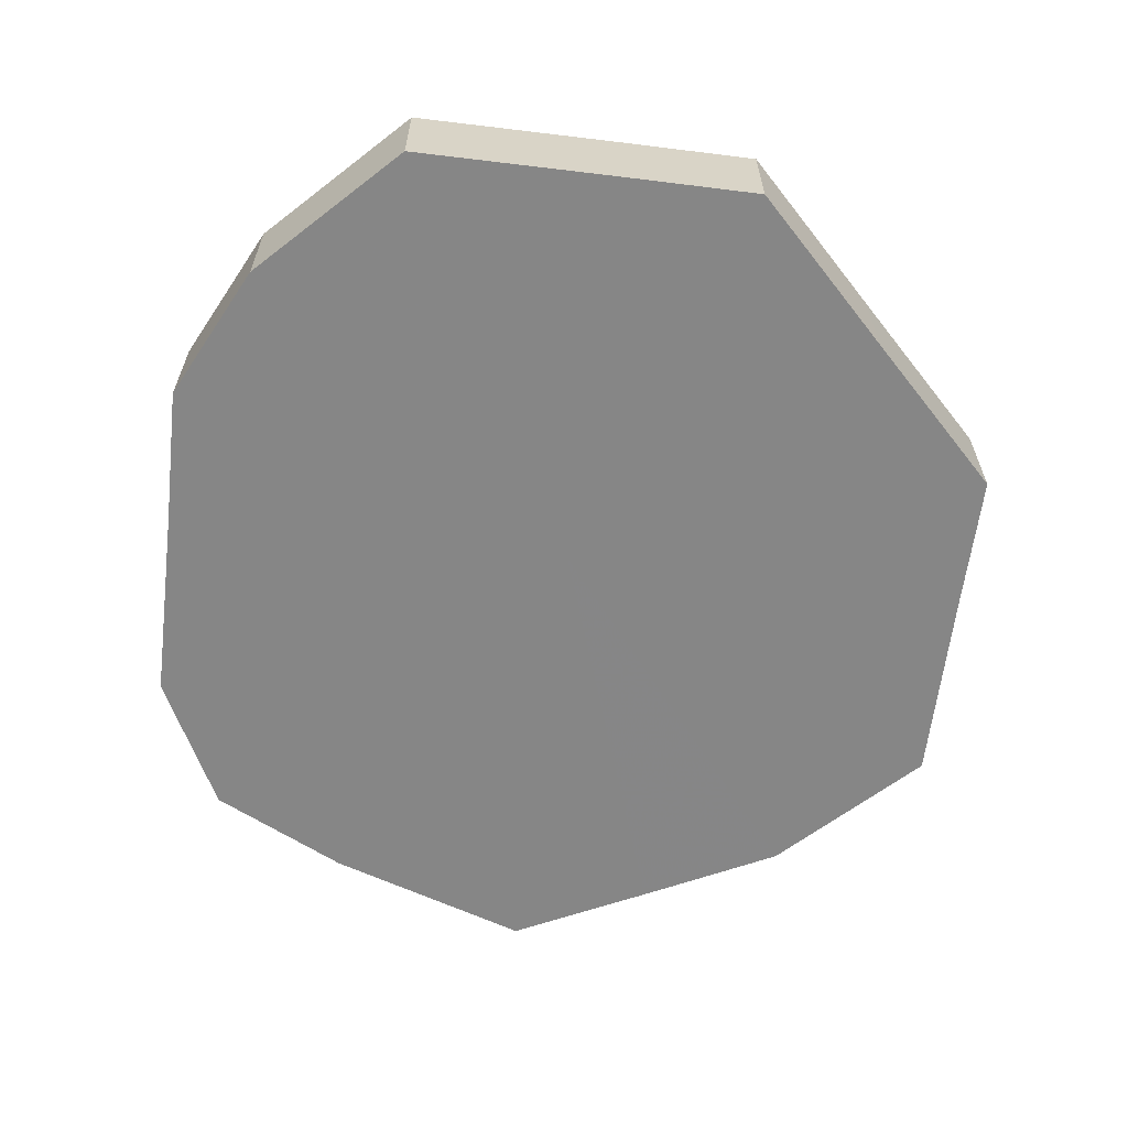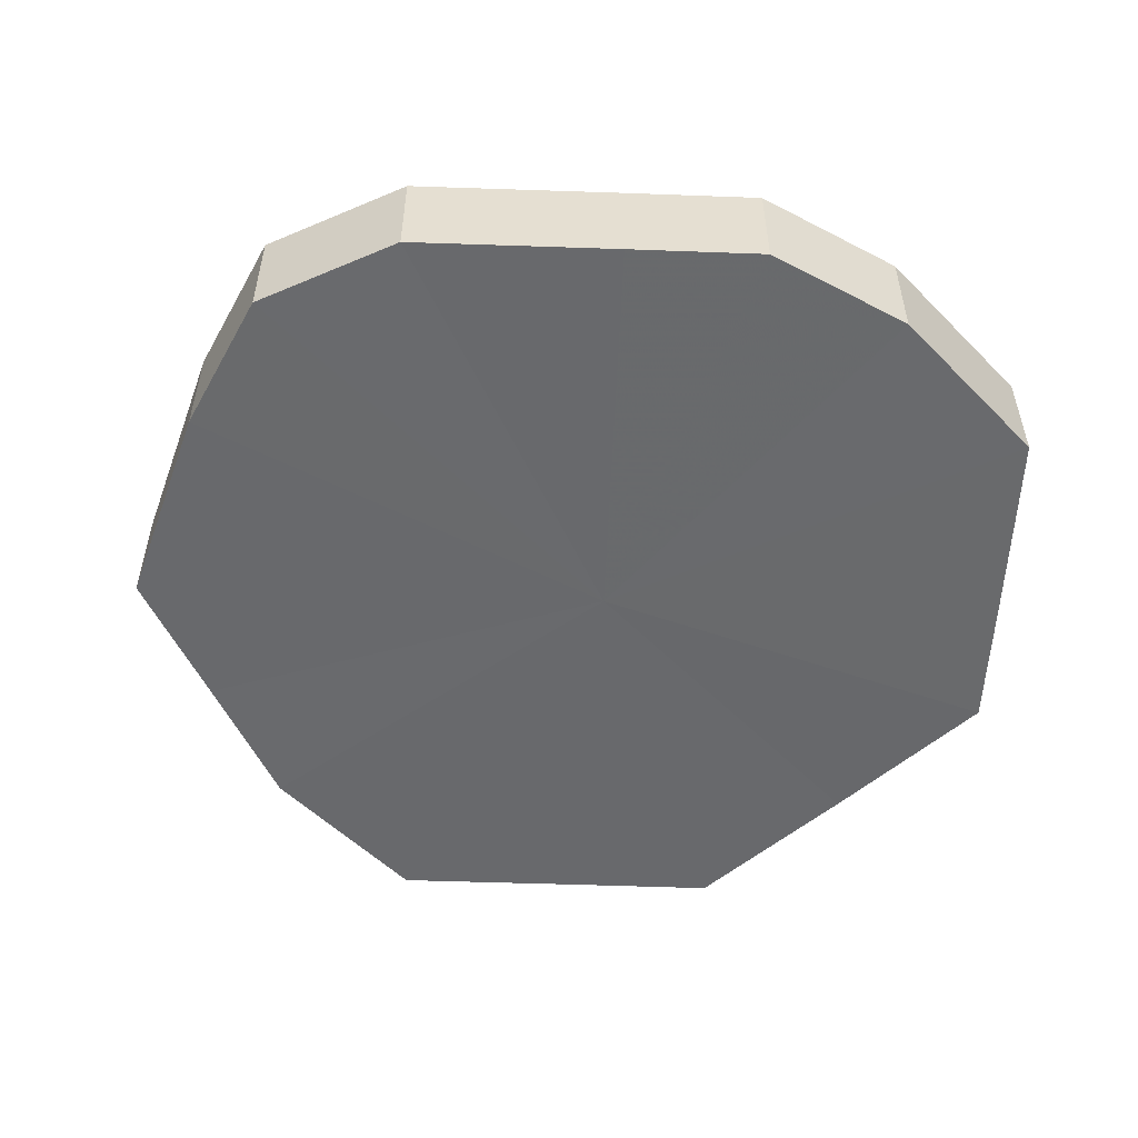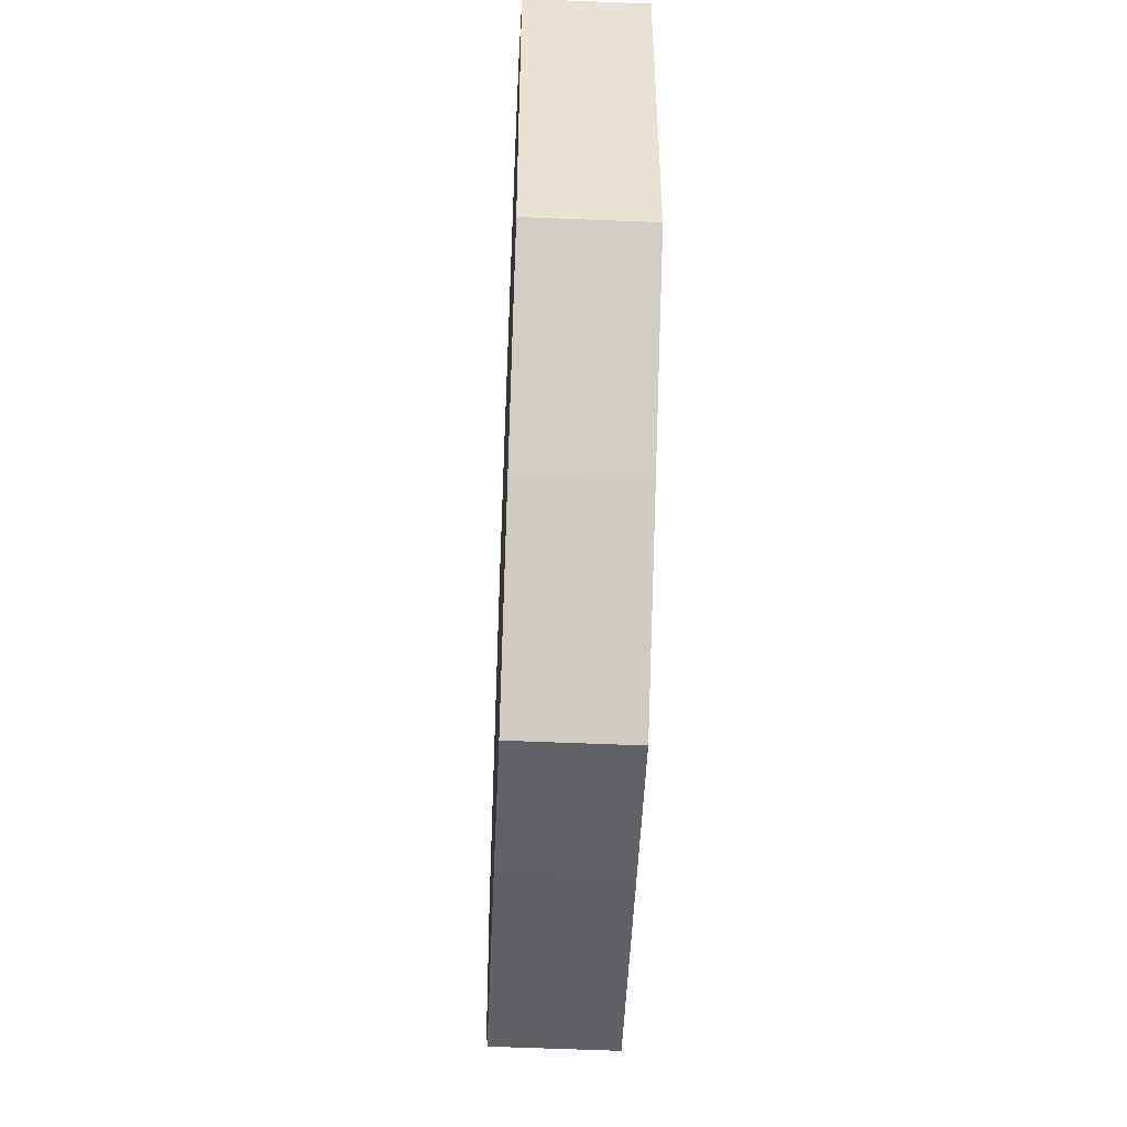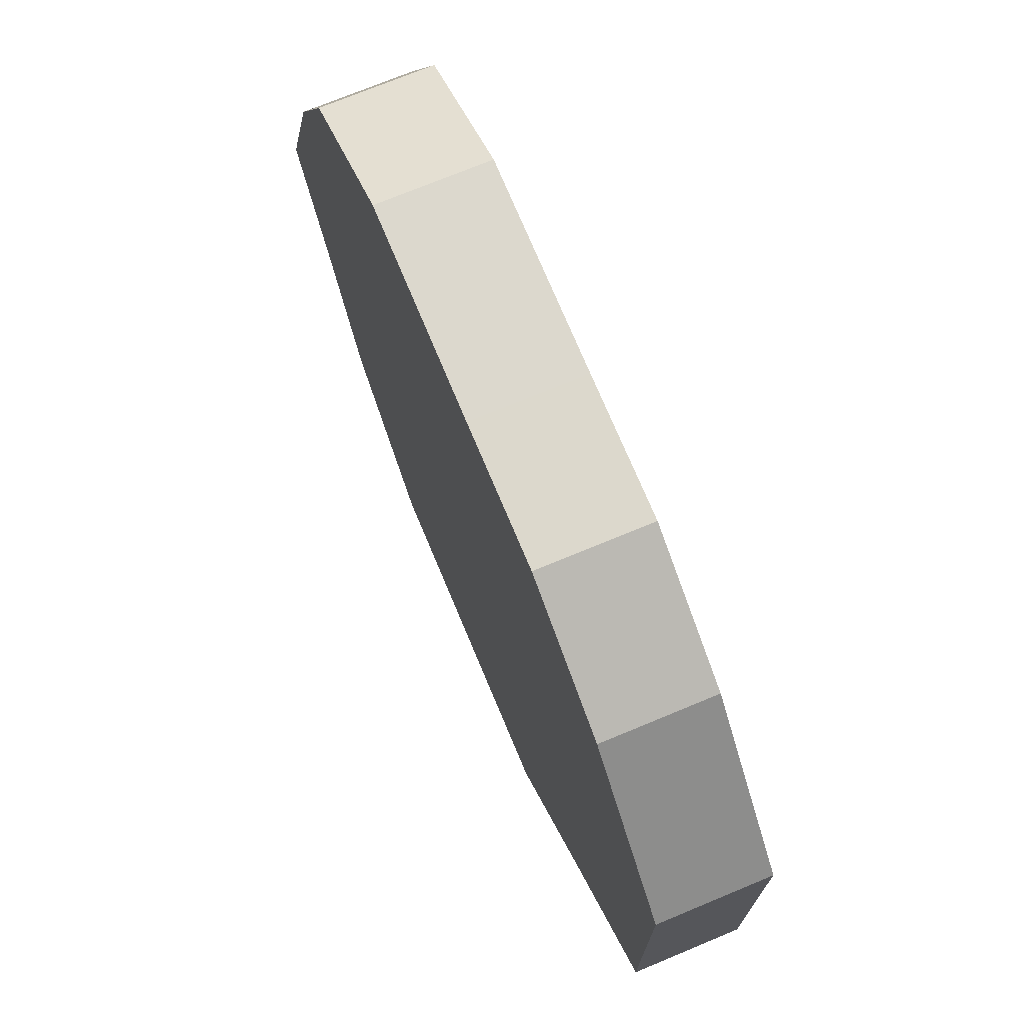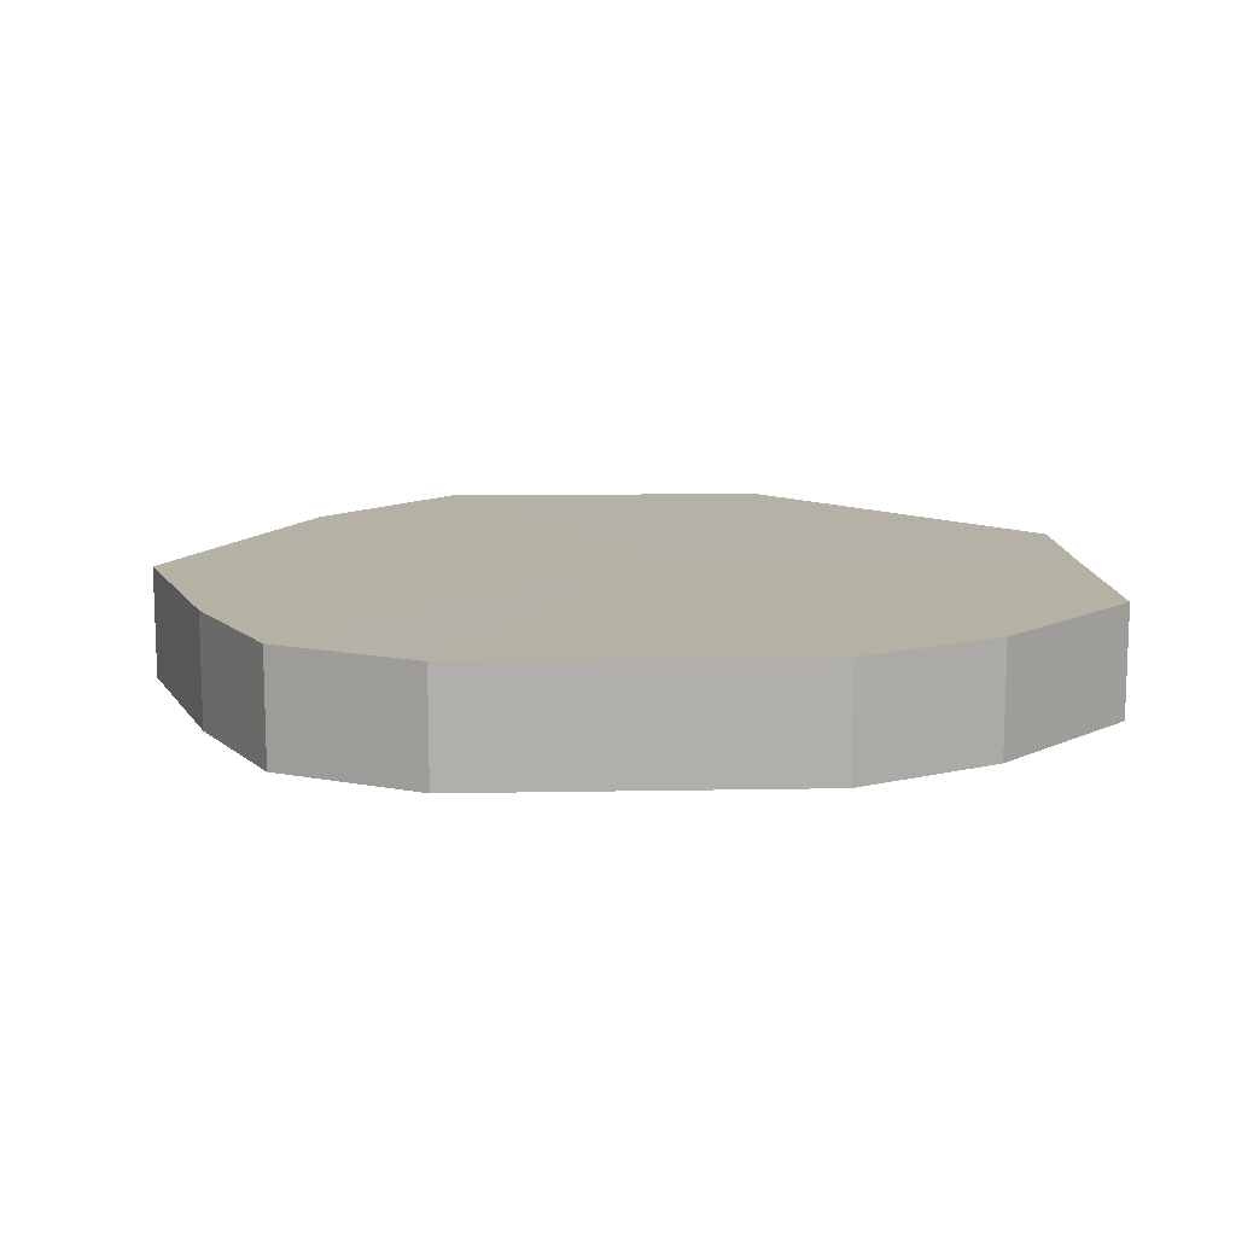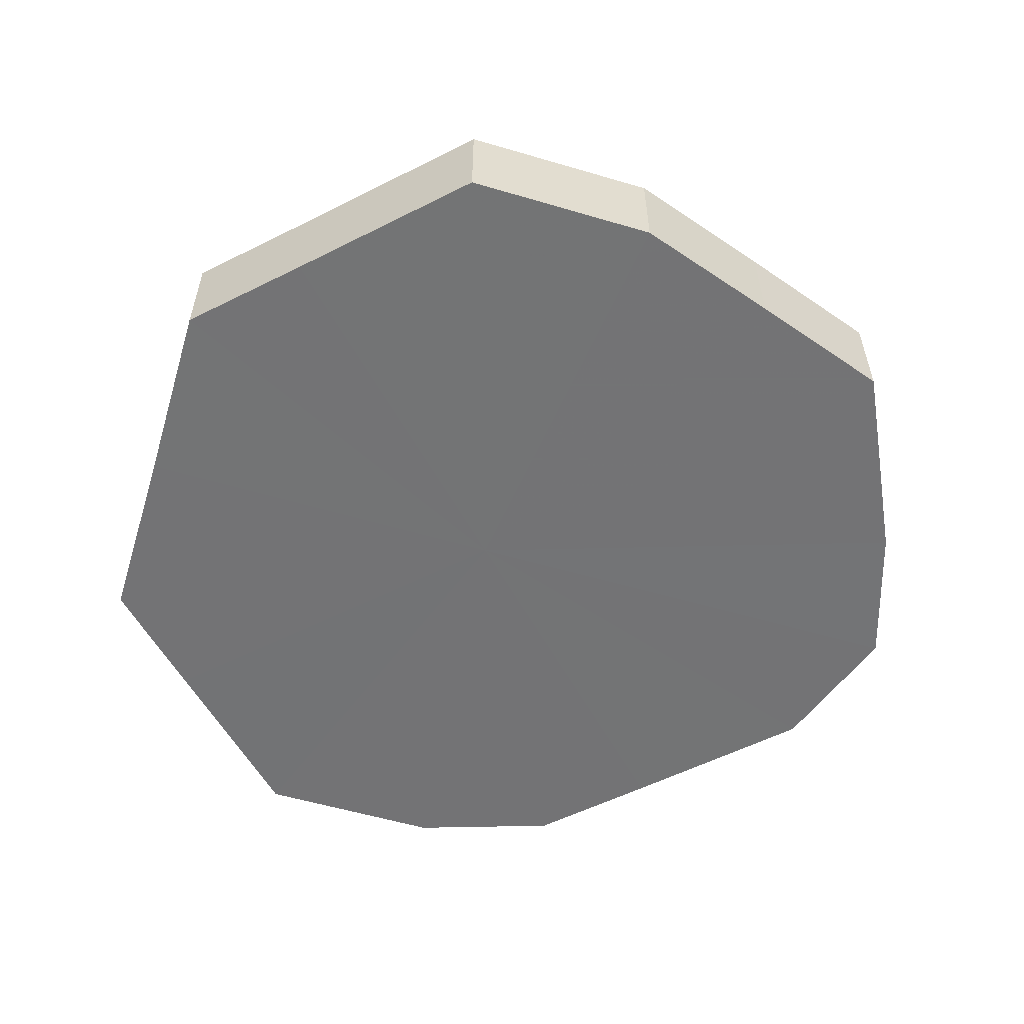
<metadata>
{"format":"obj","ext":"obj","renderer":"f3d","projection":"perspective","resolution":1024,"background":"white","views":[{"elev":-62.1,"azim":-97.0,"up":"+Z"},{"elev":-52.9,"azim":177.9,"up":"+Z"},{"elev":-50.4,"azim":-92.5,"up":"+Y"},{"elev":72.6,"azim":-112.7,"up":"+Y"},{"elev":12.1,"azim":177.5,"up":"+Z"},{"elev":-56.0,"azim":27.9,"up":"+Z"}]}
</metadata>
<code>
o 17378
v 2199 1871 8.26
v 2199 1871 8.26
v 2199 1871 8.276
v 2199 1871 8.26
v 2199 1871 8.276
v 2199 1871 8.26
v 2199 1871 8.276
v 2199 1871 8.26
v 2199 1871 8.276
v 2199 1871 8.26
v 2199 1871 8.276
v 2199 1871 8.26
v 2199 1871 8.276
v 2199 1871 8.26
v 2199 1871 8.276
v 2199 1871 8.26
v 2199 1871 8.276
v 2199 1871 8.26
v 2199 1871 8.276
v 2199 1871 8.26
v 2199 1871 8.276
v 2199 1871 8.26
v 2199 1871 8.276
v 2199 1871 8.26
v 2199 1871 8.276
v 2199 1871 8.26
v 2199 1871 8.276
v 2199 1871 8.26
v 2199 1871 8.276
v 2199 1871 8.26
v 2199 1871 8.276
v 2199 1871 8.276
v 2199 1871 8.276
v 2199 1871 8.26
v 2199 1871 8.276
v 2199 1871 8.26
v 2199 1871 8.276
v 2199 1871 8.276
v 2199 1871 8.26
v 2199 1871 8.276
v 2199 1871 8.26
v 2199 1871 8.26
v 2199 1871 8.276
v 2199 1871 8.276
v 2199 1871 8.26
v 2199 1871 8.276
v 2199 1871 8.26
v 2199 1871 8.26
v 2199 1871 8.276
v 2199 1871 8.276
v 2199 1871 8.26
v 2199 1871 8.276
v 2199 1871 8.26
v 2199 1871 8.26
v 2199 1871 8.276
v 2199 1871 8.276
v 2199 1871 8.26
v 2199 1871 8.276
v 2199 1871 8.26
v 2199 1871 8.26
v 2199 1871 8.276
v 2199 1871 8.276
v 2199 1871 8.26
v 2199 1871 8.26
v 2199 1871 8.26
v 2199 1871 8.26
v 2199 1871 8.26
v 2199 1871 8.26
v 2199 1871 8.26
v 2199 1871 8.26
v 2199 1871 8.26
v 2199 1871 8.26
v 2199 1871 8.26
v 2199 1871 8.26
v 2199 1871 8.26
v 2199 1871 8.26
v 2199 1871 8.26
v 2199 1871 8.26
v 2199 1871 8.26
v 2199 1871 8.26
v 2199 1871 8.26
v 2199 1871 8.276
v 2199 1871 8.276
v 2199 1871 8.276
v 2199 1871 8.276
v 2199 1871 8.276
v 2199 1871 8.276
v 2199 1871 8.276
v 2199 1871 8.276
v 2199 1871 8.276
v 2199 1871 8.276
v 2199 1871 8.276
v 2199 1871 8.276
v 2199 1871 8.276
v 2199 1871 8.276
v 2199 1871 8.276
v 2199 1871 8.276
v 2199 1871 8.276
f 1 2 3
f 2 4 5
f 6 1 7
f 4 8 9
f 10 6 11
f 8 12 13
f 14 10 15
f 12 16 17
f 18 14 19
f 16 20 21
f 22 18 23
f 20 24 25
f 26 22 27
f 24 28 29
f 30 26 31
f 28 30 32
f 33 34 35
f 35 36 37
f 38 39 33
f 40 41 38
f 37 42 43
f 44 45 40
f 46 47 44
f 43 48 49
f 50 51 46
f 52 53 50
f 49 54 55
f 56 57 52
f 58 59 56
f 55 60 61
f 62 63 58
f 61 64 62
f 65 66 67
f 65 68 66
f 65 67 69
f 65 70 68
f 65 69 71
f 65 72 70
f 65 71 73
f 65 74 72
f 65 73 75
f 65 76 74
f 65 75 77
f 65 78 76
f 65 77 79
f 65 80 78
f 65 79 81
f 65 81 80
f 82 83 84
f 82 85 83
f 82 84 86
f 82 87 85
f 82 86 88
f 82 89 87
f 82 88 90
f 82 91 89
f 82 90 92
f 82 93 91
f 82 92 94
f 82 95 93
f 82 94 96
f 82 97 95
f 82 96 98
f 82 98 97

</code>
